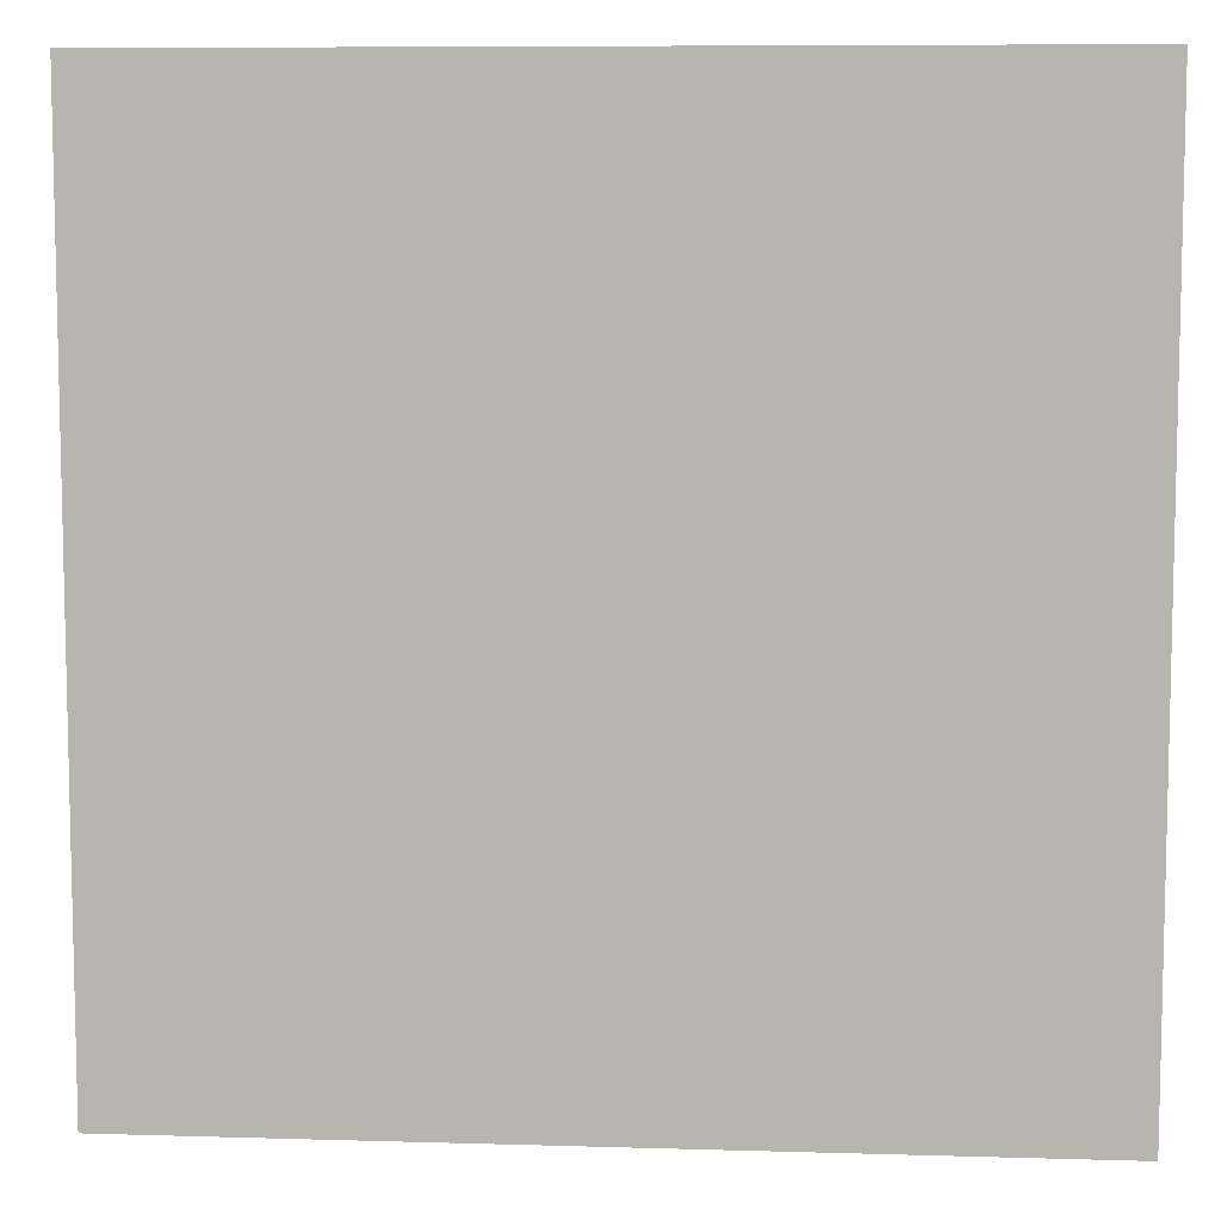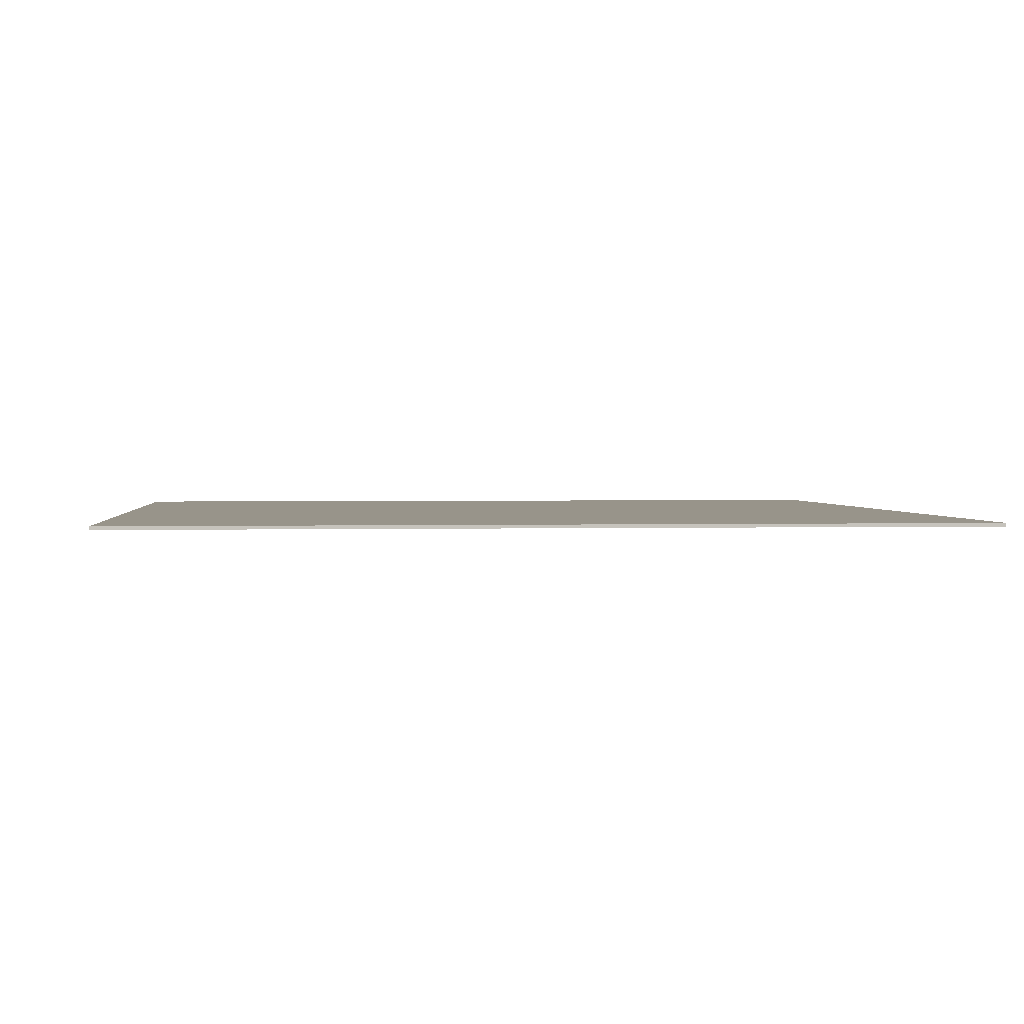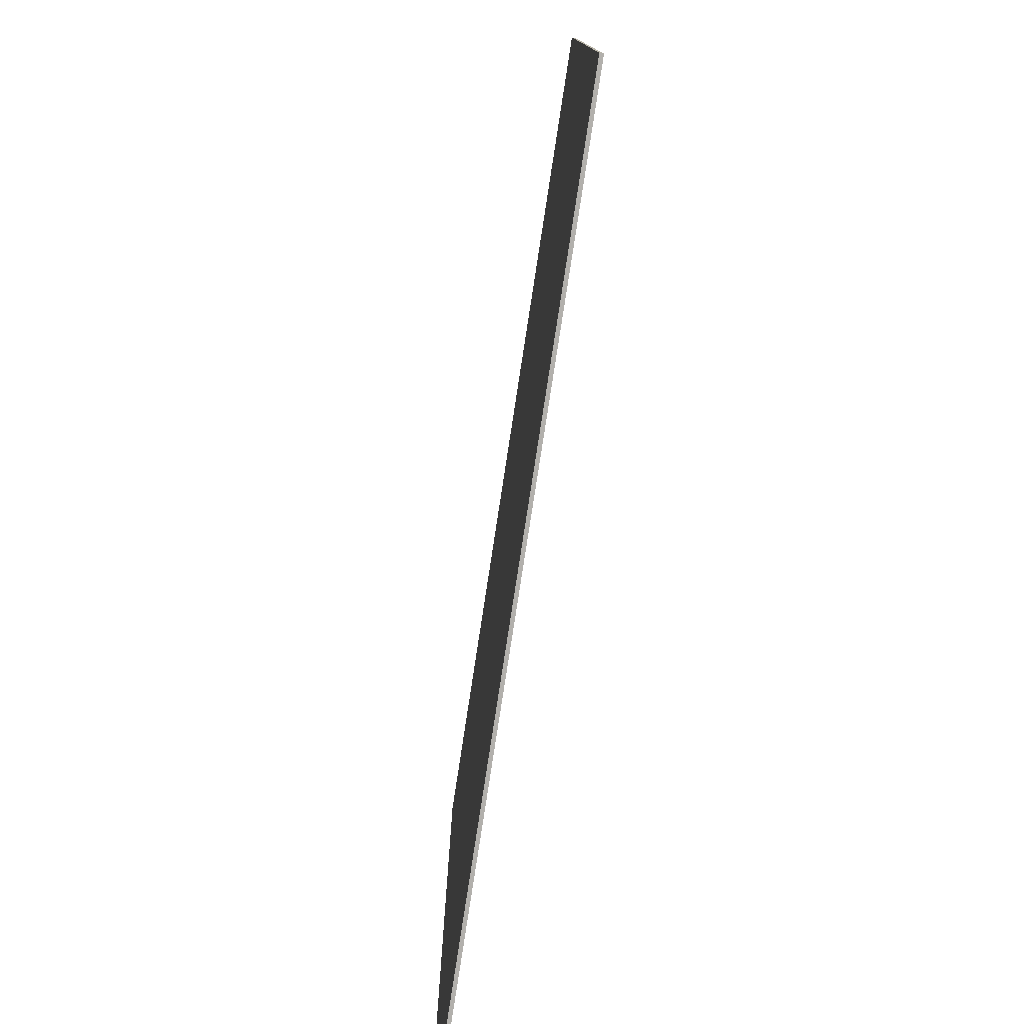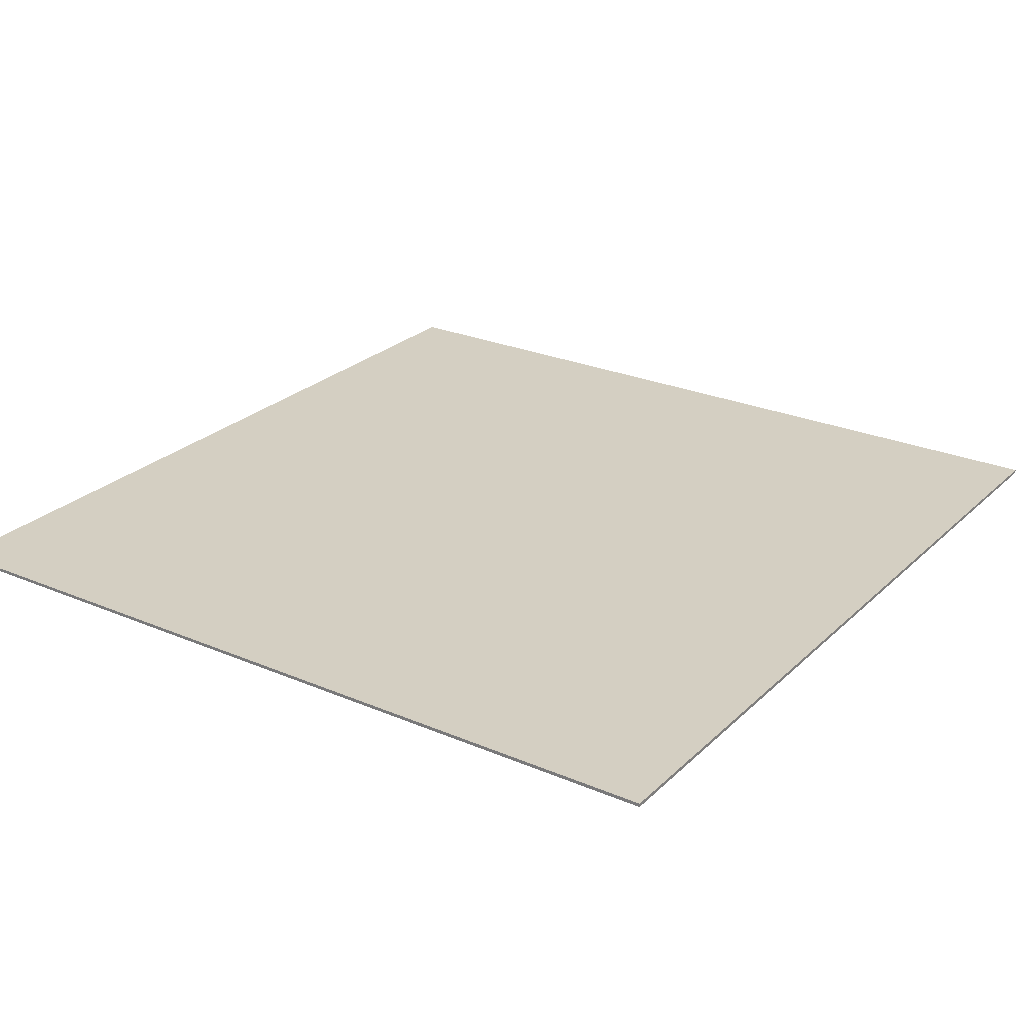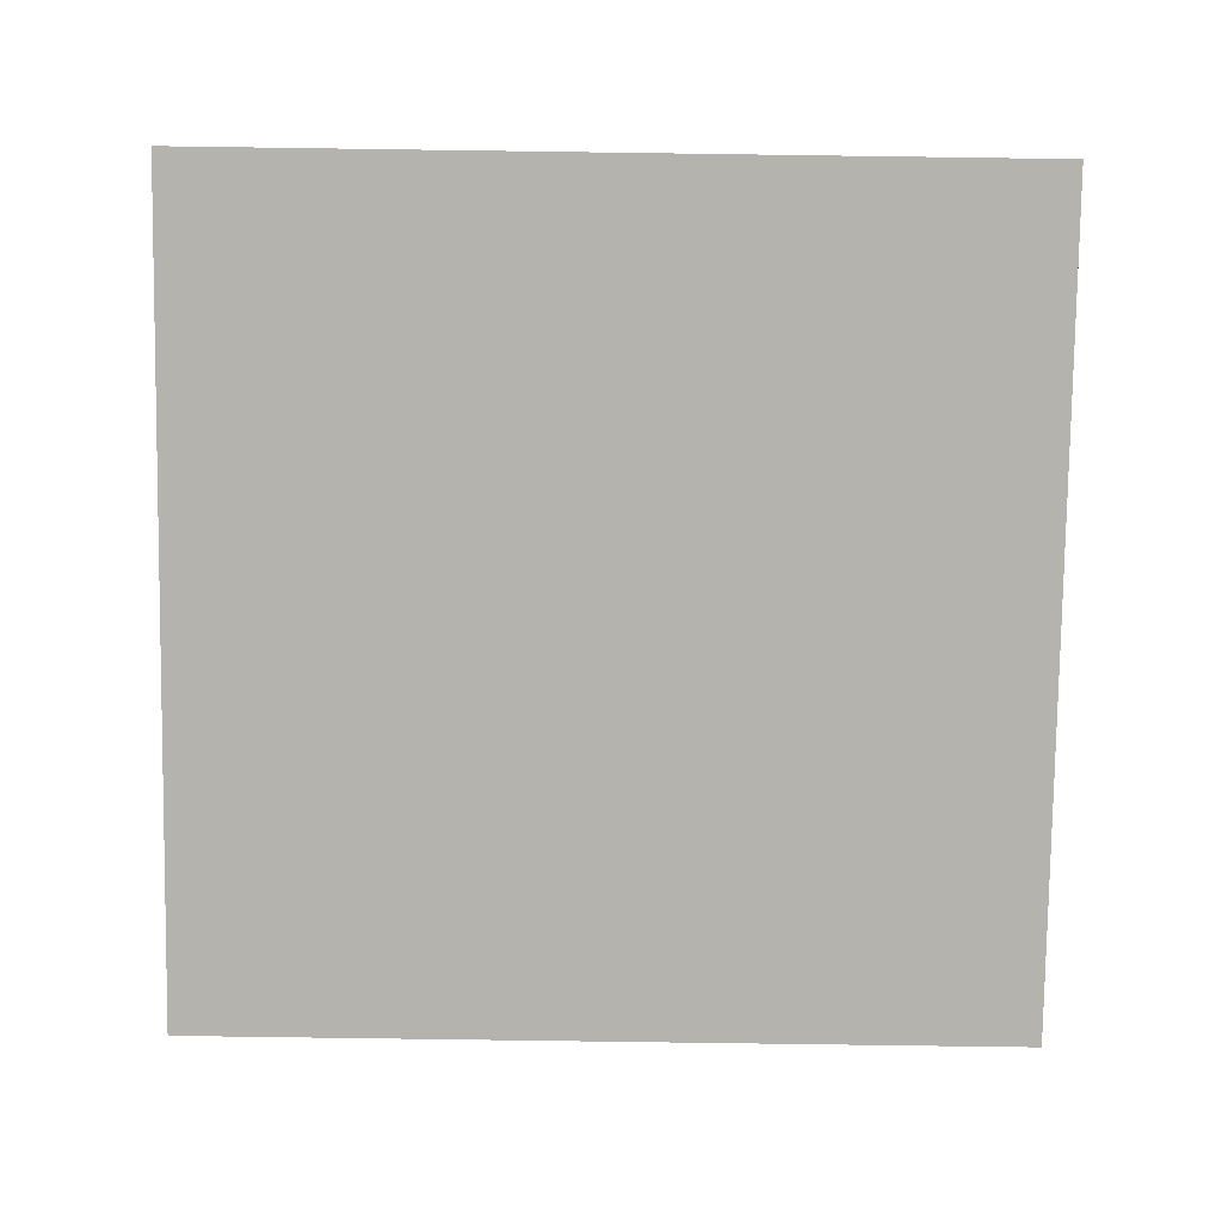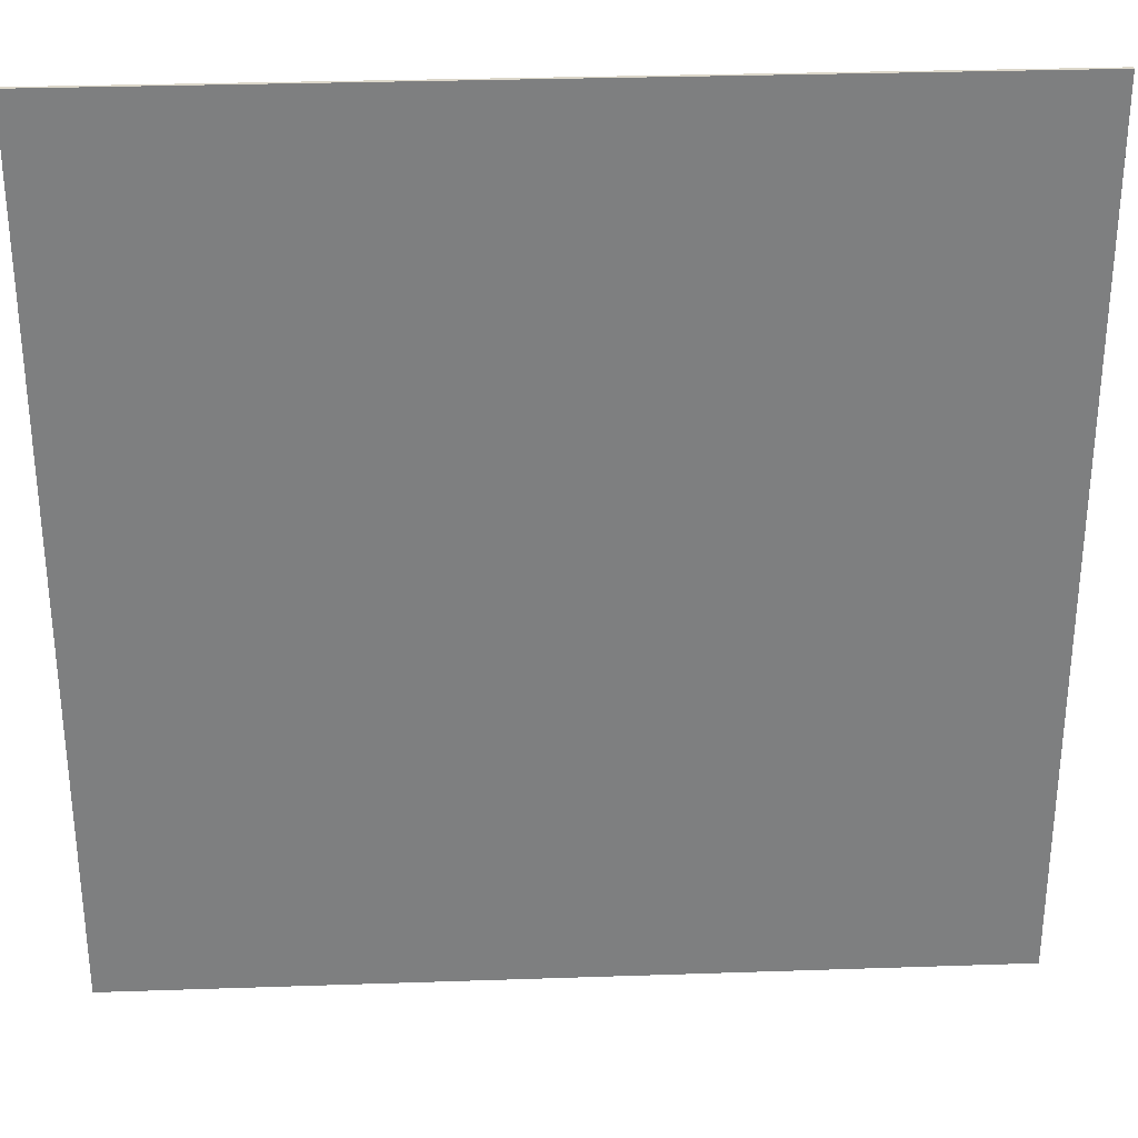
<metadata>
{"format":"obj","ext":"obj","renderer":"f3d","projection":"perspective","resolution":1024,"background":"white","views":[{"elev":8.1,"azim":-175.3,"up":"+Z"},{"elev":1.8,"azim":84.3,"up":"+Y"},{"elev":-78.7,"azim":-98.7,"up":"+Z"},{"elev":25.5,"azim":-145.6,"up":"+Y"},{"elev":-79.9,"azim":179.2,"up":"+Y"},{"elev":30.6,"azim":-2.8,"up":"+Z"}]}
</metadata>
<code>
v 0 0.05 -12.5
v -12.5 0.05 -12.5
v -12.5 0.05 12.5
v 0 0.05 12.5
v 12.5 -0.05 12.5
v 12.5 0.05 12.5
v -12.5 -0.05 12.5
v -12.5 -0.05 -12.5
v 12.5 -0.05 -12.5
v 12.5 0.05 -12.5
g Platform_Cube
f 4 1 2
f 2 3 4
f 7 5 6
f 7 6 4
f 4 3 7
f 8 7 3
f 3 2 8
f 7 8 9
f 9 5 7
f 5 9 10
f 10 6 5
f 9 8 2
f 9 2 1
f 1 10 9
f 6 10 1
f 1 4 6

</code>
